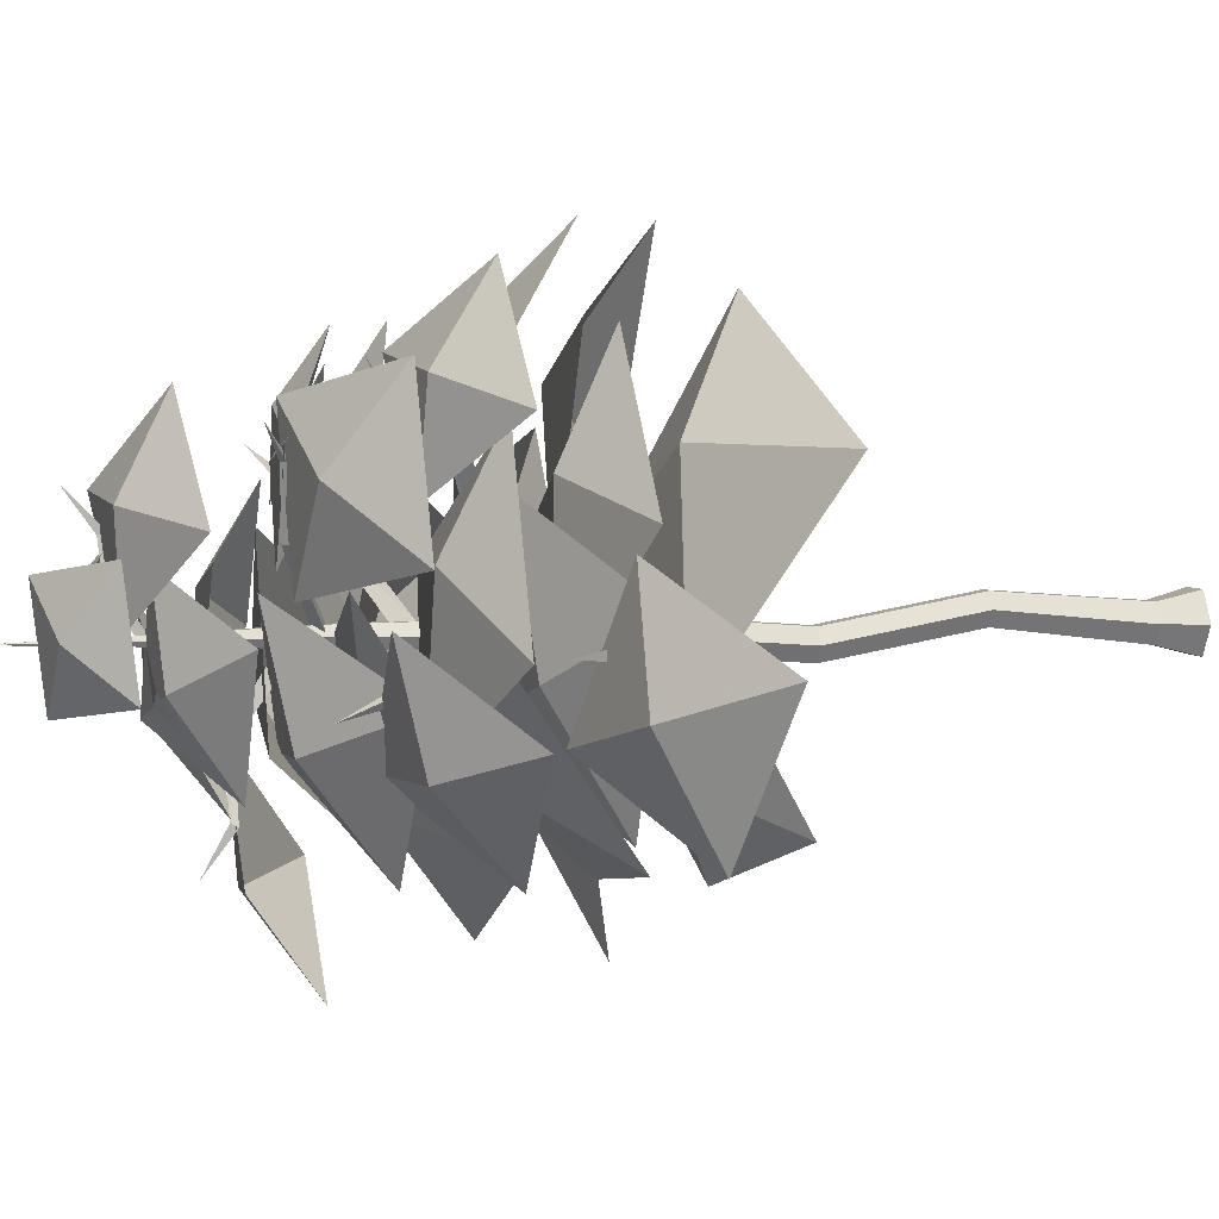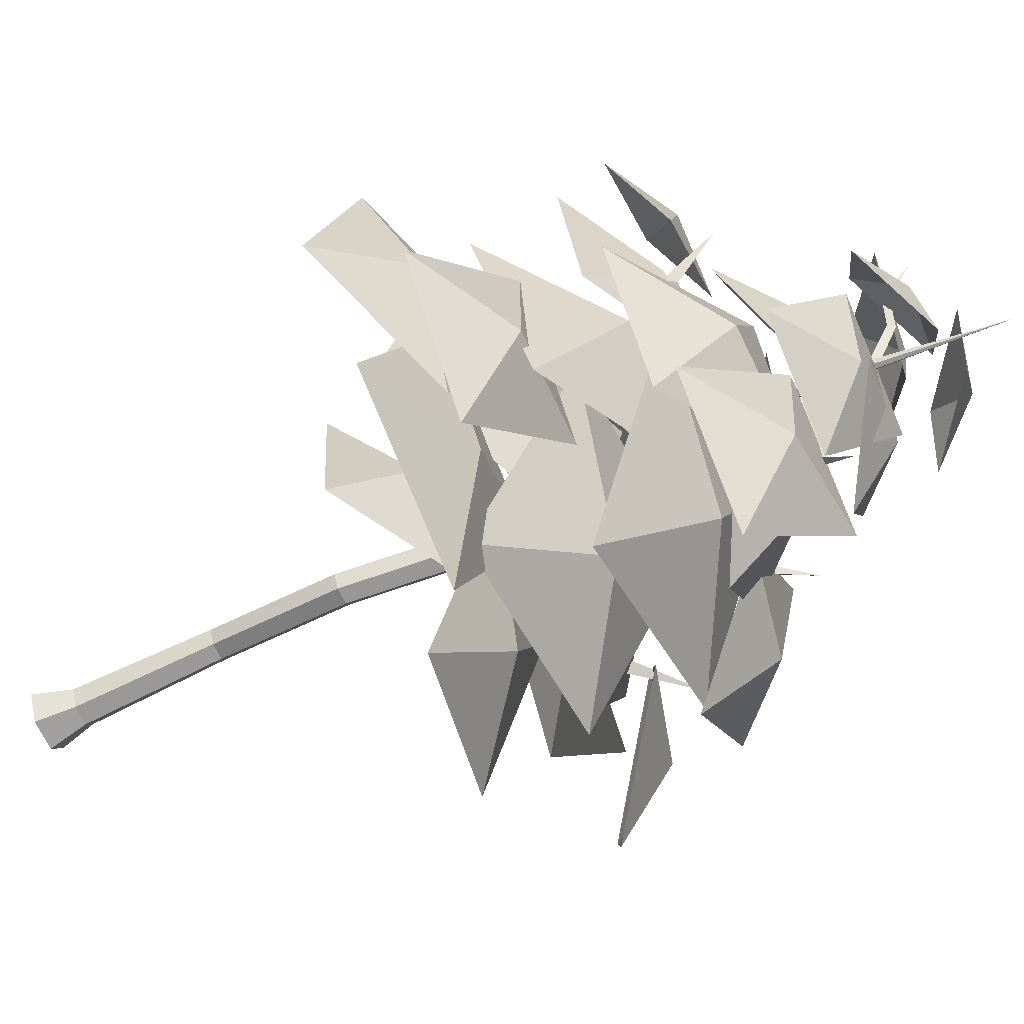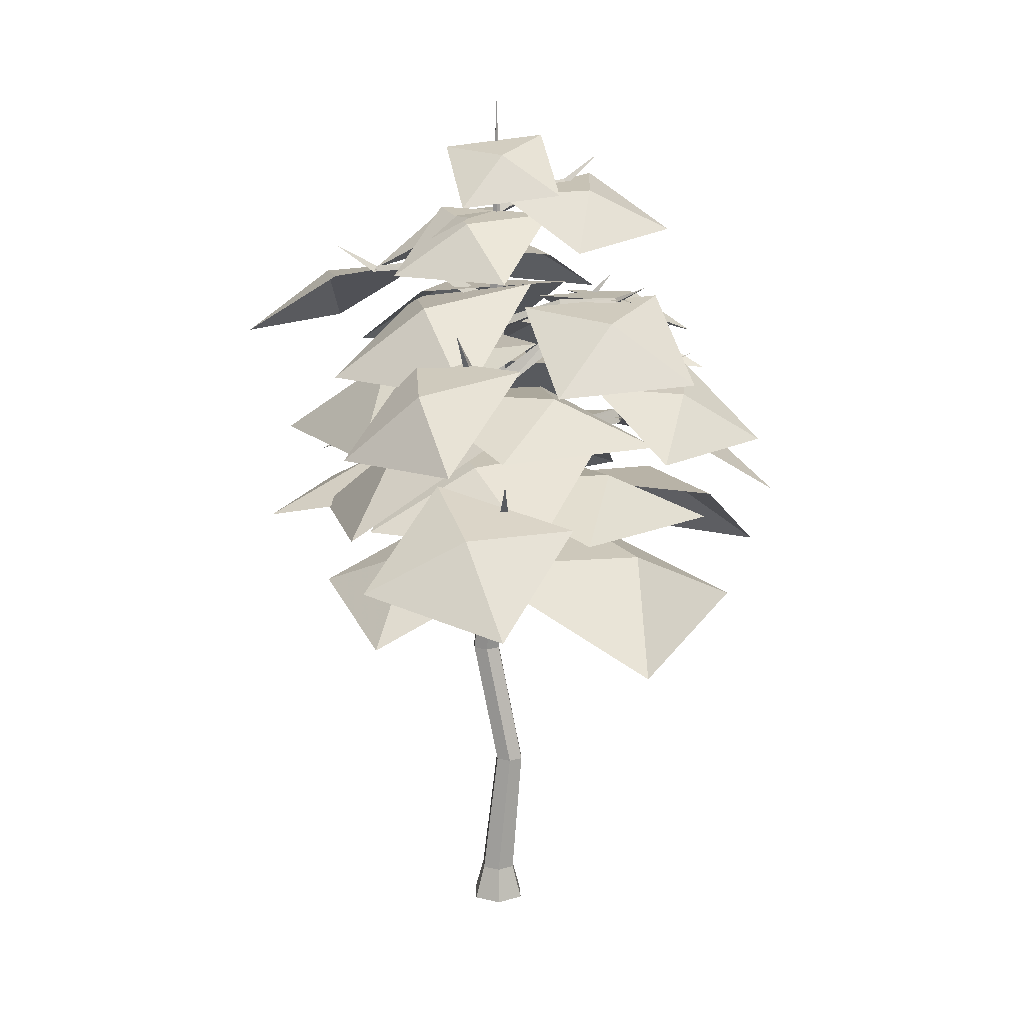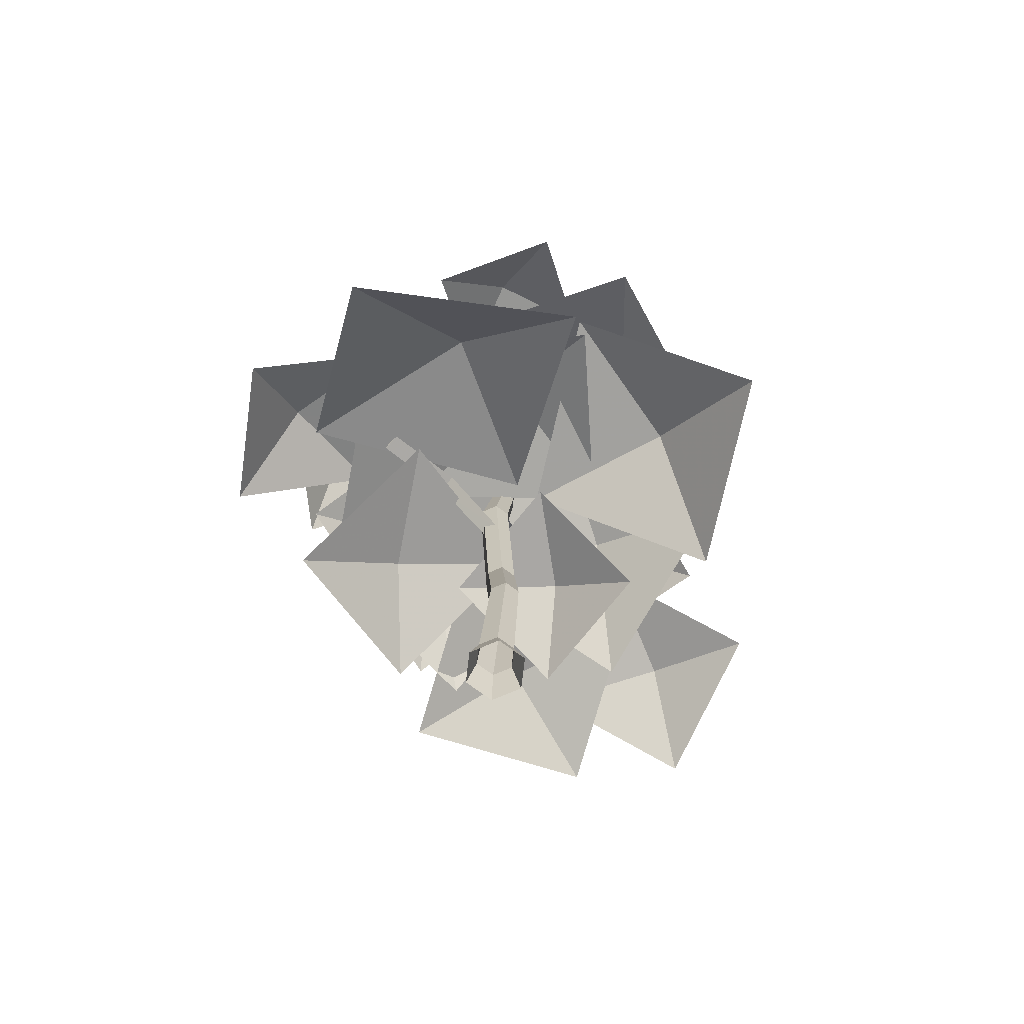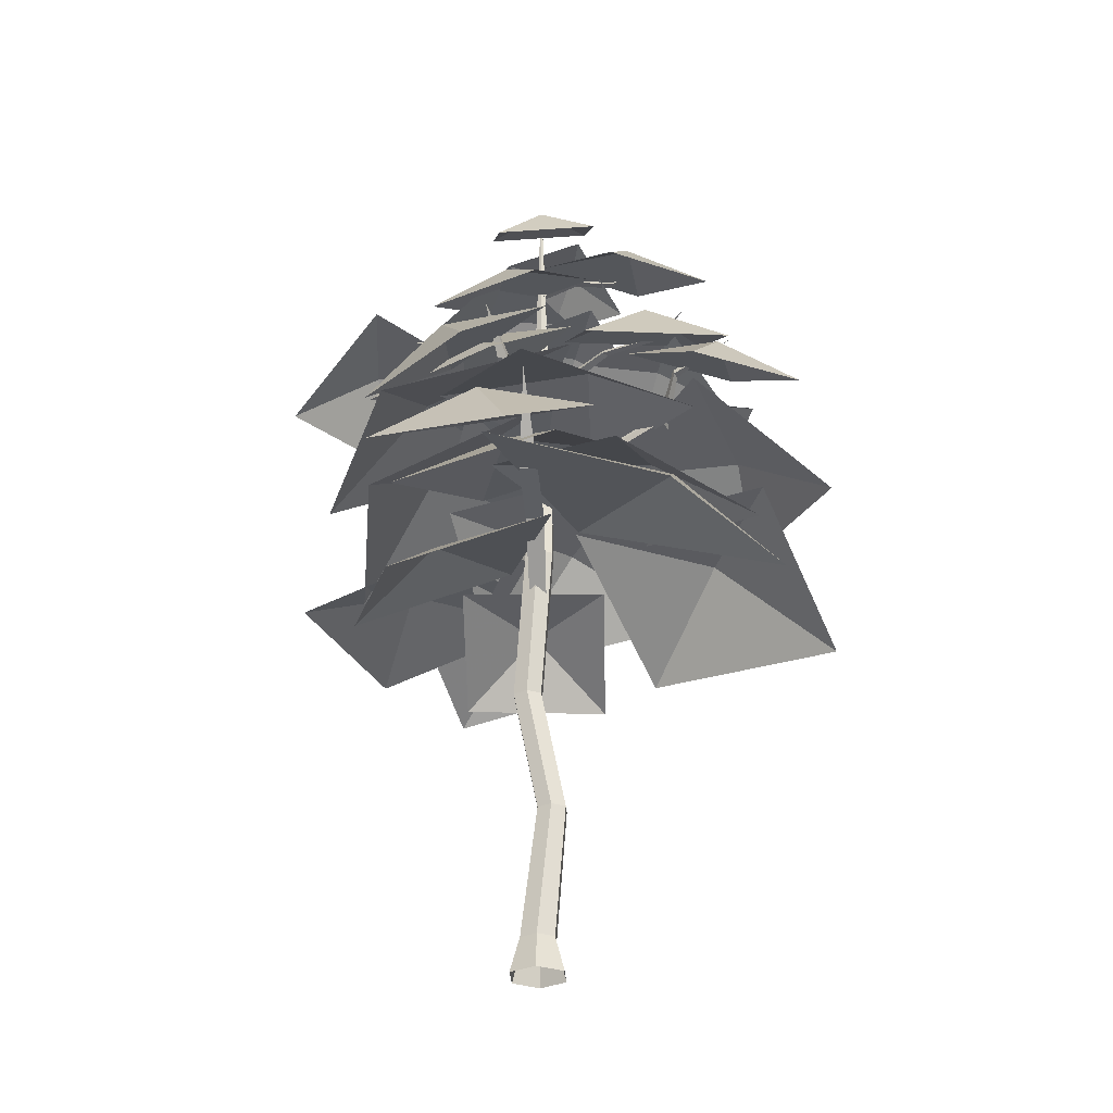
<metadata>
{"format":"obj","ext":"obj","renderer":"f3d","projection":"perspective","resolution":1024,"background":"white","views":[{"elev":3.9,"azim":75.5,"up":"+Y"},{"elev":-65.9,"azim":-65.4,"up":"+Y"},{"elev":15.0,"azim":87.2,"up":"+Z"},{"elev":-72.6,"azim":143.4,"up":"+Z"},{"elev":-30.6,"azim":93.8,"up":"+Z"}]}
</metadata>
<code>
g baiqiu
v 29.46 80.53 172
v -30.49 106.4 137.5
v -23.15 63.02 170.4
v 110.6 48.79 126.4
v 37.5 86.92 135
v 63.13 49.6 157.1
v 10.34 14.35 167.4
v 12.71 13.48 167.2
v 86.63 -13.66 161.7
v -0.2273 12.93 172.8
v -61.4 39.36 140.7
v -19.58 -66.85 157.8
v 14.27 -37.81 189.6
v -31.64 -3.877 198.2
v 55.24 -55.33 162.1
v 43.18 7.646 202.6
v 81.18 10.75 164.9
v 26.49 37.51 190.2
v 43.96 -9.431 186.8
v 52.18 -48.47 164.9
v -2.513 -21.71 190.2
v -79.77 -66.58 153.6
v -37.59 -51.35 170.6
v -58.12 -5.329 167.1
v -17.21 -88.68 153.6
v 4.438 -27.43 167
v 63.97 -51.26 195.4
v 36.66 13.76 231.9
v 14.09 -41.46 222.1
v -9.93 -80.04 191.4
v -37.24 -15.03 227.9
v -8.654 44.22 213.9
v -71.17 21.85 181.7
v -37.83 -2.774 217.7
v 11.82 -26.1 223
v -51.98 -48.57 193.1
v 25.98 104.8 172.7
v -32.14 77.79 180.3
v 1.036 72.85 199.9
v -1.734 23.39 197.8
v -0.11 24.45 198.1
v 50.56 57.39 205.1
v 76.24 30.74 164.9
v 26.29 79.09 162.3
v 32.79 41.53 180.6
v -18.56 26.08 174.4
v -16.88 24.8 174.7
v 35.54 -15.17 181.3
v -107.8 -38.75 149.2
v -56.42 -51.34 169.4
v -82.39 -17.05 172.9
v -98.62 16.13 159.9
v -47.21 3.534 180.2
v -62.3 -21.01 149.6
v 3.683 -33.16 181.6
v -33.43 9.515 183.1
v -56.03 51.57 164.3
v 9.961 39.42 196.2
v -64.61 51.04 207.7
v -56.95 -5.478 211.3
v -38.35 24.66 230.2
v -14.12 0.9062 233.3
v -20.24 52.77 222.3
v 5.875 23.03 144.1
v -37.29 21.11 118.1
v -21.13 -3.372 141.5
v 7.711 -27.32 144.7
v -36.45 -29.28 120.3
v 65.38 -46.8 123.3
v 52.28 7.786 150
v 31.57 -34.75 150.3
v 7.118 -65.8 133.6
v -5.981 -11.22 160.3
v 11.33 79.2 217.6
v -9.369 47.51 235.3
v 15.32 22.7 223.6
v -17.77 32.26 232
v -57.42 56.84 210
v 25.96 -61.17 217.9
v 26.73 -27.56 243.7
v -17.36 -30.46 240.9
v 20.24 12.75 251.7
v 58.61 -13.39 216.4
v -9.999 27.49 247.6
v -59.38 4.551 218.8
v -28.29 -14.97 246.3
v 15.59 -28.49 248.3
v -34.8 -51.9 221.5
v 82.96 -0.8575 197.3
v 47.75 57.12 194.8
v 44.61 20.06 212.6
v -7.676 18.16 206.6
v -6.407 16.54 206.8
v 33.2 -34.14 213.3
f 1 2 3
f 4 5 6
f 6 5 7
f 7 8 6
f 4 6 9
f 6 8 9
f 1 3 10
f 10 3 11
f 3 2 11
f 12 13 14
f 15 13 12
f 14 13 16
f 13 15 16
f 17 18 19
f 20 17 19
f 18 21 19
f 19 21 20
f 22 23 24
f 25 23 22
f 24 23 26
f 23 25 26
f 27 28 29
f 30 27 29
f 28 31 29
f 29 31 30
f 32 33 34
f 32 34 35
f 35 34 36
f 34 33 36
f 37 38 39
f 39 38 40
f 40 41 39
f 37 39 42
f 39 41 42
f 43 44 45
f 45 44 46
f 46 47 45
f 43 45 48
f 45 47 48
f 49 50 51
f 52 49 51
f 50 53 51
f 51 53 52
f 54 55 56
f 57 54 56
f 55 58 56
f 56 58 57
f 59 60 61
f 62 61 60
f 59 61 63
f 61 62 63
f 64 65 66
f 64 66 67
f 67 66 68
f 66 65 68
f 69 70 71
f 72 69 71
f 70 73 71
f 71 73 72
f 74 75 76
f 76 75 77
f 77 75 78
f 75 74 78
f 79 80 81
f 81 80 82
f 82 80 83
f 80 79 83
f 84 85 86
f 84 86 87
f 87 86 88
f 86 85 88
f 89 90 91
f 91 90 92
f 92 93 91
f 89 91 94
f 91 93 94
g baiqiu
v 8.14 4.356 155
v -8.189 -3.828 168.7
v -2.877 -5.63 173.7
v 14.92 2.057 161.4
v 11.95 -4.456 155
v -5.207 -10.73 168.7
v 11.95 -4.456 155
v -5.207 -10.73 168.7
v -36.47 -16.72 164.9
v -59.87 -30.24 176.9
v -32.04 -18.22 169.1
v -33.98 -22.48 164.9
v -33.98 -22.48 164.9
v 4.014 -8.613 9e-06
v 5.933 -5.426 12.64
v 2.599 0.3481 12.64
v -1.159 0.3481 -7e-06
v 14.36 -8.613 9e-06
v 12.6 -5.426 12.64
v 19.53 0.3481 -7e-06
v 15.93 0.3481 12.64
v 5.389 0.3481 157.2
v 8.148 -4.432 157.2
v -0.1688 -2.716 230.7
v -1.938 0.3481 230.7
v 13.67 -4.432 157.2
v 3.37 -2.716 230.7
v 16.43 0.3481 157.2
v 5.139 0.3481 230.7
v 5.933 6.122 12.64
v 4.014 9.309 -2.2e-05
v 5.933 6.122 12.64
v 12.6 6.122 12.64
v 14.36 9.309 -2.2e-05
v 4.014 9.309 -2.2e-05
v -0.1688 3.412 230.7
v 8.148 5.128 157.2
v 3.37 3.412 230.7
v 13.67 5.128 157.2
v 8.148 5.128 157.2
v -0.1688 3.412 230.7
v 8.148 -4.432 157.2
v 5.389 0.3481 157.2
v -0.8445 -3.92 104.5
v 1.915 -8.7 104.5
v 13.67 -4.432 157.2
v 7.435 -8.7 104.5
v 16.43 0.3481 157.2
v 10.19 -3.92 104.5
v 8.148 5.128 157.2
v 1.915 0.8601 104.5
v 8.148 5.128 157.2
v 13.67 5.128 157.2
v 7.435 0.8601 104.5
v 1.915 0.8601 104.5
v 3.826 4.898 59.13
v 6.585 0.1178 59.13
v 12.1 0.1178 59.13
v 14.86 4.898 59.13
v 6.585 9.678 59.13
v 6.585 9.678 59.13
v 12.1 9.678 59.13
v 9.188 0.3481 319.5
v 8.374 -3.046 138.2
v 34.01 -2.814 159.5
v 32.7 0.4538 165
v 5.83 0.5959 143.9
v 8.426 2.755 138.2
v 34.05 3.668 159.5
v 8.426 2.755 138.2
v 34.05 3.668 159.5
v 60.81 -2.948 162.9
v 83.7 -0.01008 189.5
v 58.78 0.2179 168
v 60.86 3.331 162.9
v 60.86 3.331 162.9
v 0.02944 -0.6481 237.5
v -2.685 -26.02 254.9
v -1.068 -25.01 257.7
v 2.466 1.962 241.4
v 4.988 -0.5413 237.5
v 0.5689 -25.94 254.9
v 4.988 -0.5413 237.5
v 0.5689 -25.94 254.9
v 6.195 -46.34 254.9
v 3.705 -60.11 264.3
v 7.46 -45.09 256.9
v 8.764 -46.29 254.9
v 8.764 -46.29 254.9
v 11.9 1.487 183.7
v 30.48 45.7 200.5
v 27.34 44.81 205.3
v 8.089 -1.051 188.7
v 5.803 3.693 183.7
v 25.01 47.68 200.5
v 5.803 3.693 183.7
v 25.01 47.68 200.5
v 37.09 50.65 216.7
v 35.52 50.2 219.1
v 34.35 51.63 216.7
v 34.35 51.63 216.7
v 7.002 0.8127 275.9
v 3.439 13.85 284.7
v 2.312 12.84 286.9
v 5.893 -0.8696 278.2
v 4.112 0.07384 275.9
v 0.8466 13.19 284.7
v 4.112 0.07384 275.9
v 0.8466 13.19 284.7
v -0.1357 27.53 286.1
v -4.407 38.88 297.1
v -1.124 26.16 288.2
v -2.647 26.89 286.1
v -2.647 26.89 286.1
v 5.163 4.08 209.5
v -3.81 26.84 225.7
v -4.511 24.14 229.8
v 5.17 0.3685 213.8
v 1.476 0.007508 209.5
v -7.116 23.19 225.7
v 1.476 0.007508 209.5
v -7.116 23.19 225.7
v -30.92 34.24 228.3
v -35.32 47.92 246.7
v -31.04 31.13 232.1
v -34.12 30.7 228.3
v -34.12 30.7 228.3
v 39.76 70.71 228.6
v 4.277 1.001 232.1
v 14.85 23.77 242.7
v 13.5 24.03 244.7
v 1.763 0.4494 234.9
v 1.486 4.352 232.1
v 13.01 25.96 242.7
v 1.486 4.352 232.1
v 13.01 25.96 242.7
v 21.29 44.55 244.5
v 28.82 54.65 251.2
v 20.03 44.35 245.9
v 19.84 46.28 244.5
v 19.84 46.28 244.5
v 6.611 -4.428 198.3
v 21.32 -15.05 217.9
v 21.09 -11.37 220.6
v 5.461 -0.08276 200.9
v 8.515 -0.08883 196.7
v 23.03 -11.15 216.5
v 8.515 -0.08883 196.7
v 23.03 -11.15 216.5
v 46.83 -12.33 219.5
v 54.82 -16.26 238.8
v 45.98 -8.594 221.8
v 48.48 -8.563 218.1
v 48.48 -8.563 218.1
f 95 96 97
f 97 98 95
f 99 100 96
f 96 95 99
f 101 98 97
f 97 102 101
f 103 104 105
f 106 104 103
f 105 104 107
f 108 109 110
f 110 111 108
f 112 113 109
f 109 108 112
f 114 115 113
f 113 112 114
f 116 117 118
f 118 119 116
f 117 120 121
f 121 118 117
f 120 122 123
f 123 121 120
f 110 124 125
f 125 111 110
f 126 127 128
f 128 129 126
f 127 115 114
f 114 128 127
f 130 131 116
f 116 119 130
f 132 133 134
f 134 135 132
f 123 122 133
f 133 132 123
f 136 137 138
f 138 139 136
f 140 136 139
f 139 141 140
f 142 140 141
f 141 143 142
f 137 144 145
f 145 138 137
f 146 147 148
f 148 149 146
f 147 142 143
f 143 148 147
f 139 138 150
f 150 151 139
f 141 139 151
f 151 152 141
f 143 141 152
f 152 153 143
f 150 138 145
f 145 154 150
f 155 149 148
f 148 156 155
f 156 148 143
f 143 153 156
f 119 118 157
f 118 121 157
f 121 123 157
f 130 119 157
f 132 135 157
f 123 132 157
f 96 103 105
f 105 97 96
f 106 103 96
f 96 100 106
f 105 107 102
f 102 97 105
f 158 159 160
f 160 161 158
f 162 163 159
f 159 158 162
f 164 161 160
f 160 165 164
f 166 167 168
f 169 167 166
f 168 167 170
f 159 166 168
f 168 160 159
f 169 166 159
f 159 163 169
f 168 170 165
f 165 160 168
f 171 172 173
f 173 174 171
f 175 176 172
f 172 171 175
f 177 174 173
f 173 178 177
f 179 180 181
f 182 180 179
f 181 180 183
f 172 179 181
f 181 173 172
f 182 179 172
f 172 176 182
f 181 183 178
f 178 173 181
f 184 185 186
f 186 187 184
f 188 189 185
f 185 184 188
f 190 187 186
f 186 191 190
f 186 185 192
f 192 193 186
f 189 194 192
f 192 185 189
f 191 186 193
f 193 195 191
f 196 197 198
f 198 199 196
f 200 201 197
f 197 196 200
f 202 199 198
f 198 203 202
f 204 205 206
f 207 205 204
f 206 205 208
f 197 204 206
f 206 198 197
f 207 204 197
f 197 201 207
f 206 208 203
f 203 198 206
f 209 210 211
f 211 212 209
f 213 214 210
f 210 209 213
f 215 212 211
f 211 216 215
f 217 218 219
f 220 218 217
f 219 218 221
f 210 217 219
f 219 211 210
f 220 217 210
f 210 214 220
f 219 221 216
f 216 211 219
f 151 150 110
f 110 109 151
f 113 152 151
f 151 109 113
f 153 152 113
f 113 115 153
f 150 154 124
f 124 110 150
f 155 156 127
f 127 126 155
f 156 153 115
f 115 127 156
f 192 222 193
f 194 222 192
f 193 222 195
f 223 224 225
f 225 226 223
f 227 228 224
f 224 223 227
f 229 226 225
f 225 230 229
f 231 232 233
f 234 232 231
f 233 232 235
f 224 231 233
f 233 225 224
f 234 231 224
f 224 228 234
f 233 235 230
f 230 225 233
f 236 237 238
f 238 239 236
f 240 241 237
f 237 236 240
f 242 239 238
f 238 243 242
f 244 245 246
f 247 245 244
f 246 245 248
f 237 244 246
f 246 238 237
f 247 244 237
f 237 241 247
f 246 248 243
f 243 238 246
g baiqiu
v 18.15 63.81 271.6
v 19.72 34.31 286.2
v 45.41 28.73 266.3
v -12.99 36.96 289.2
v 14.27 1.886 283.9
v 6.854 -45.34 256
v -5.745 -21.45 274.9
v -32.83 -24.7 256.4
v 25.23 -10.41 277.1
v -14.45 10.23 277.4
v -2.317 -94.1 231.1
v -10.77 -64.17 252.5
v -41.14 -60.7 230.3
v 26.56 -59.97 256.1
v -12.26 -26.56 255.3
v -41.71 0.1125 245.3
v -15.92 11.88 262.1
v -20.29 39.38 244.5
v -5.378 -19.35 262.7
v 16.04 19.92 261.9
v 121.5 -2.537 143.9
v 95.95 -14.29 173.1
v 96.17 -50.33 154.4
v 83.15 24.25 173
v 57.79 -23.54 183.5
v -53.36 -68.87 172.2
v -59.37 -35.57 192.9
v -93.46 -33 172.8
v -19.9 -31.8 192.3
v -60 4.074 192.8
v 55.03 94.09 199.3
v 56.07 66.25 216.4
v 79.74 57.43 195.7
v 24.1 71.06 221.3
v 48.82 34.39 217.6
v -65.08 62.49 223.9
v -42.09 57.81 238.2
v -31.68 79.11 224.3
v -49.79 31.42 237.8
v -16.39 48.05 238.2
v 35.79 22.13 286.2
v 26.8 1.618 300.1
v 39.33 -13.22 282.3
v 6.141 17.01 305.5
v 9.685 -18.34 301.6
v 96.13 -20.16 195.8
v 68.52 -30.07 219.1
v 61.44 -57.26 194.4
v 66.4 6.381 227.3
v 31.71 -30.71 225.9
v 55.17 70.24 219.4
v 44.08 40.84 240.3
v 65.13 20.06 216.9
v 12.22 60.39 245.5
v 22.19 10.21 243
v -29.33 1.794 284
v -8.634 10.78 295.2
v -11.02 30.26 279.4
v -2.2 -13.36 298.2
v 16.11 15.11 293.6
v -25.34 35.87 229.8
v -2.747 44.06 245
v -4.757 68.46 230.6
v 4.599 16.63 244.6
v 25.18 49.21 245.4
v 50.06 1.334 256
v 26.23 -11.38 274.9
v 29.61 -38.45 256.4
v 15.04 19.54 277.1
v -5.41 -20.24 277.4
f 249 250 251
f 249 252 250
f 252 253 250
f 250 253 251
f 254 255 256
f 254 257 255
f 257 258 255
f 255 258 256
f 259 260 261
f 259 262 260
f 262 263 260
f 260 263 261
f 264 265 266
f 264 267 265
f 267 268 265
f 265 268 266
f 269 270 271
f 269 272 270
f 272 273 270
f 270 273 271
f 274 275 276
f 274 277 275
f 277 278 275
f 275 278 276
f 279 280 281
f 279 282 280
f 282 283 280
f 280 283 281
f 284 285 286
f 284 287 285
f 287 288 285
f 285 288 286
f 289 290 291
f 289 292 290
f 292 293 290
f 290 293 291
f 294 295 296
f 294 297 295
f 297 298 295
f 295 298 296
f 299 300 301
f 299 302 300
f 302 303 300
f 300 303 301
f 304 305 306
f 304 307 305
f 307 308 305
f 305 308 306
f 309 310 311
f 309 312 310
f 312 313 310
f 310 313 311
f 314 315 316
f 314 317 315
f 317 318 315
f 315 318 316

</code>
